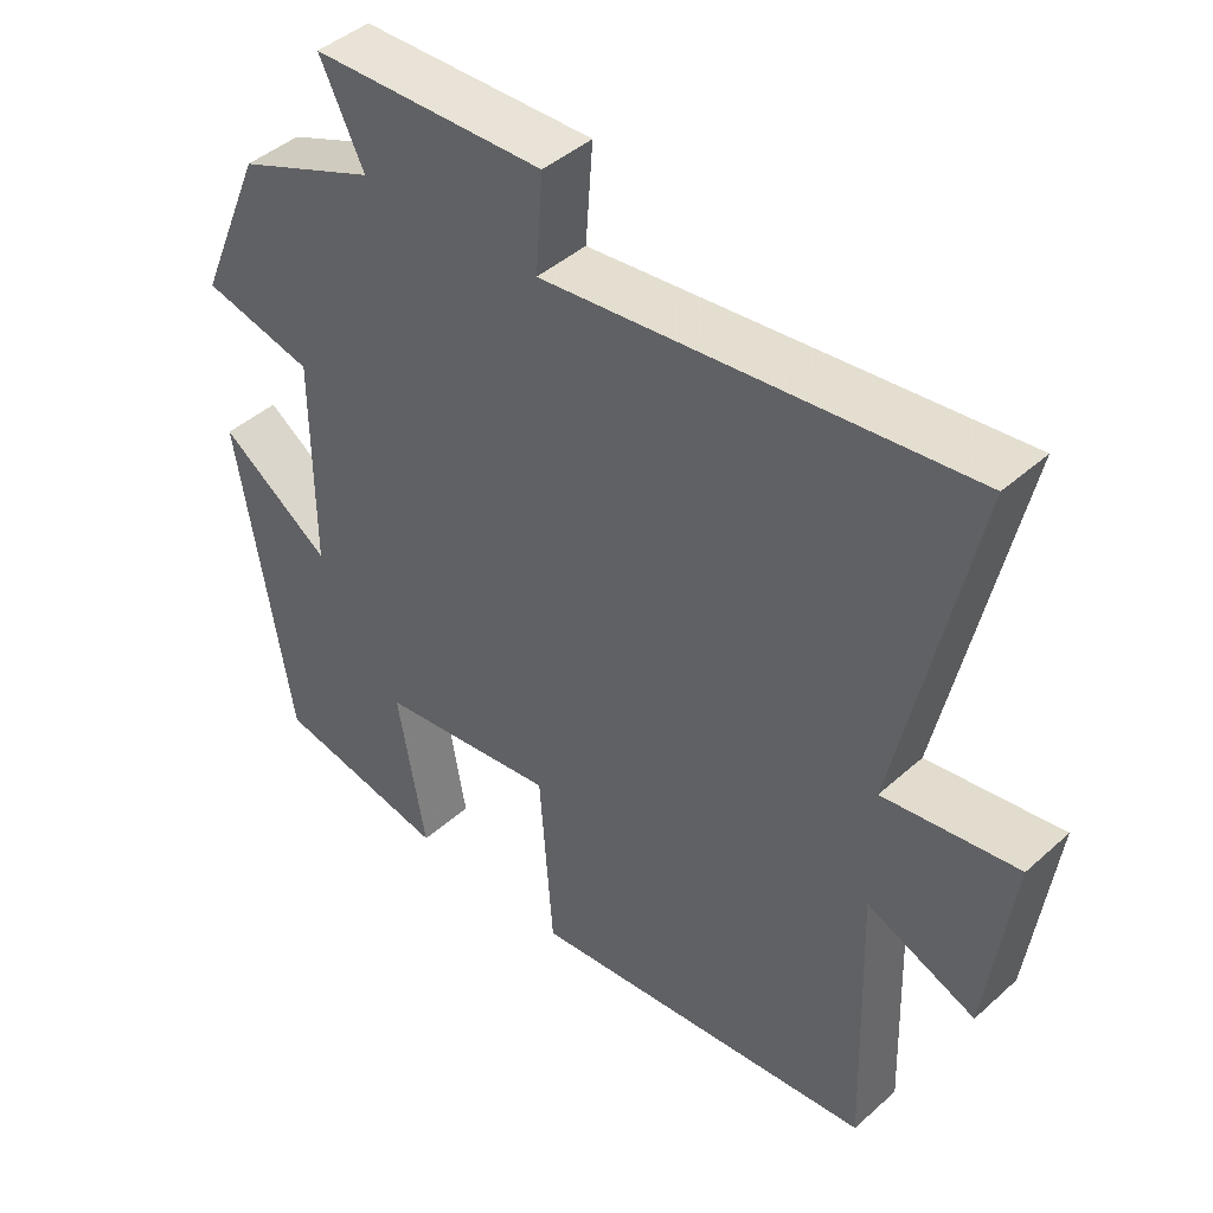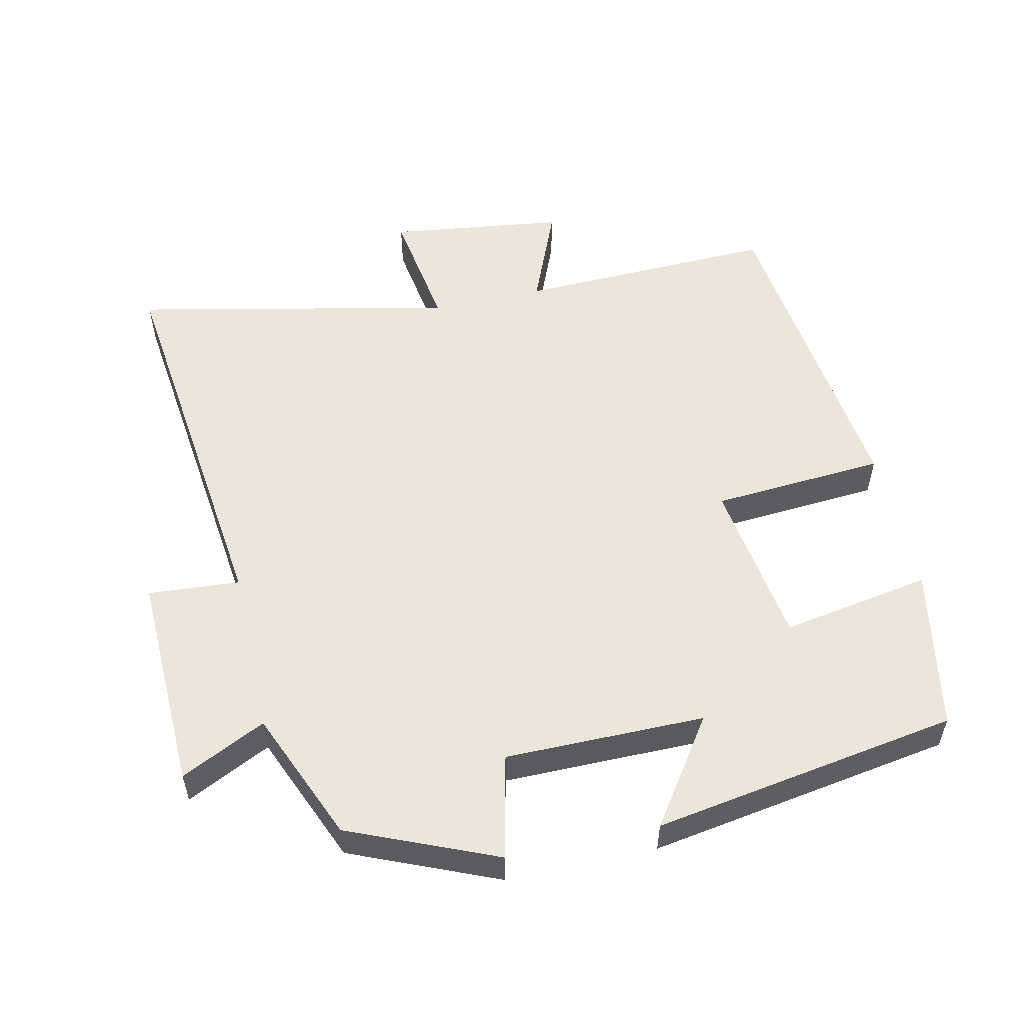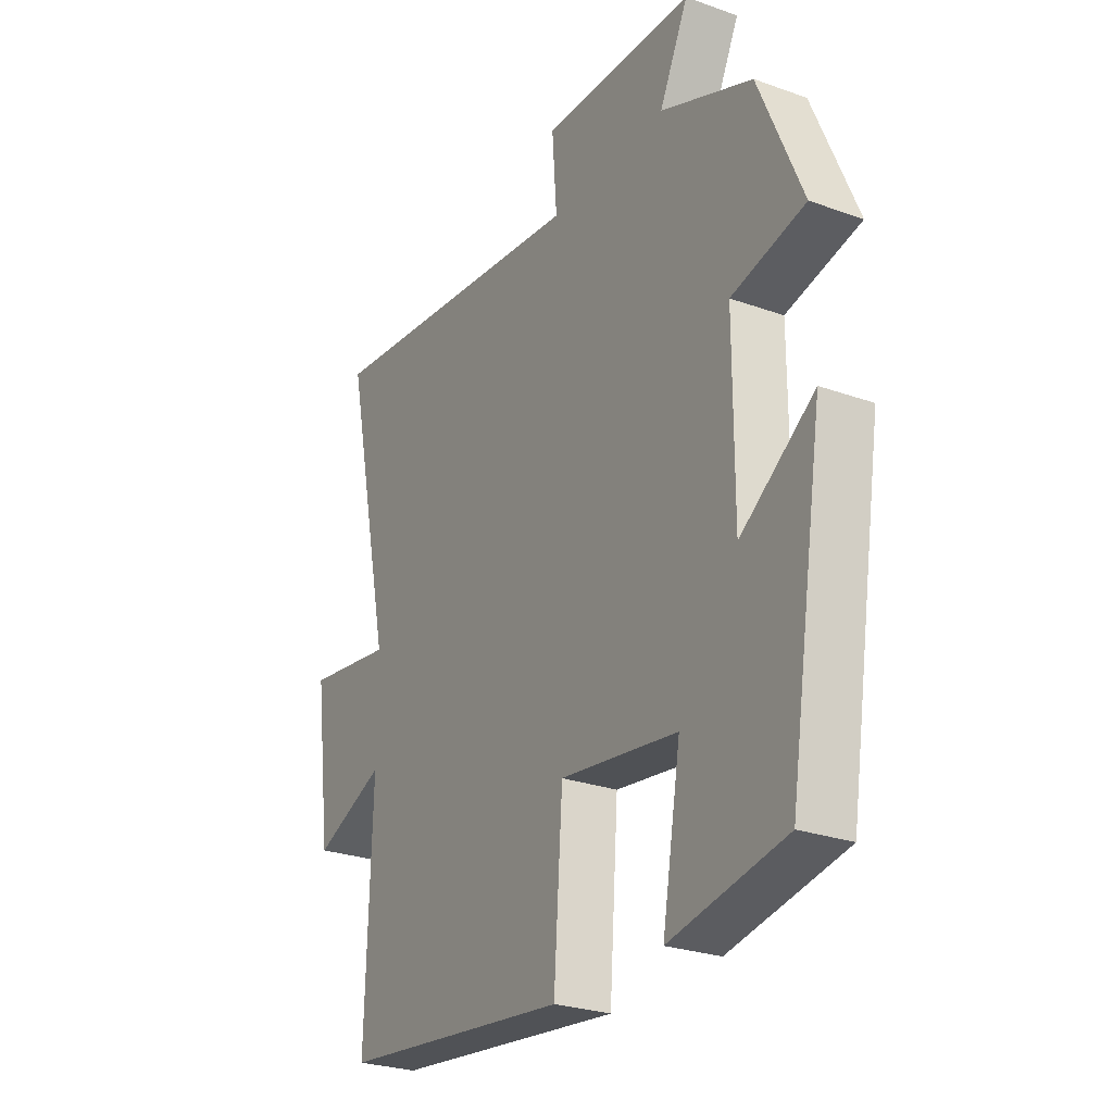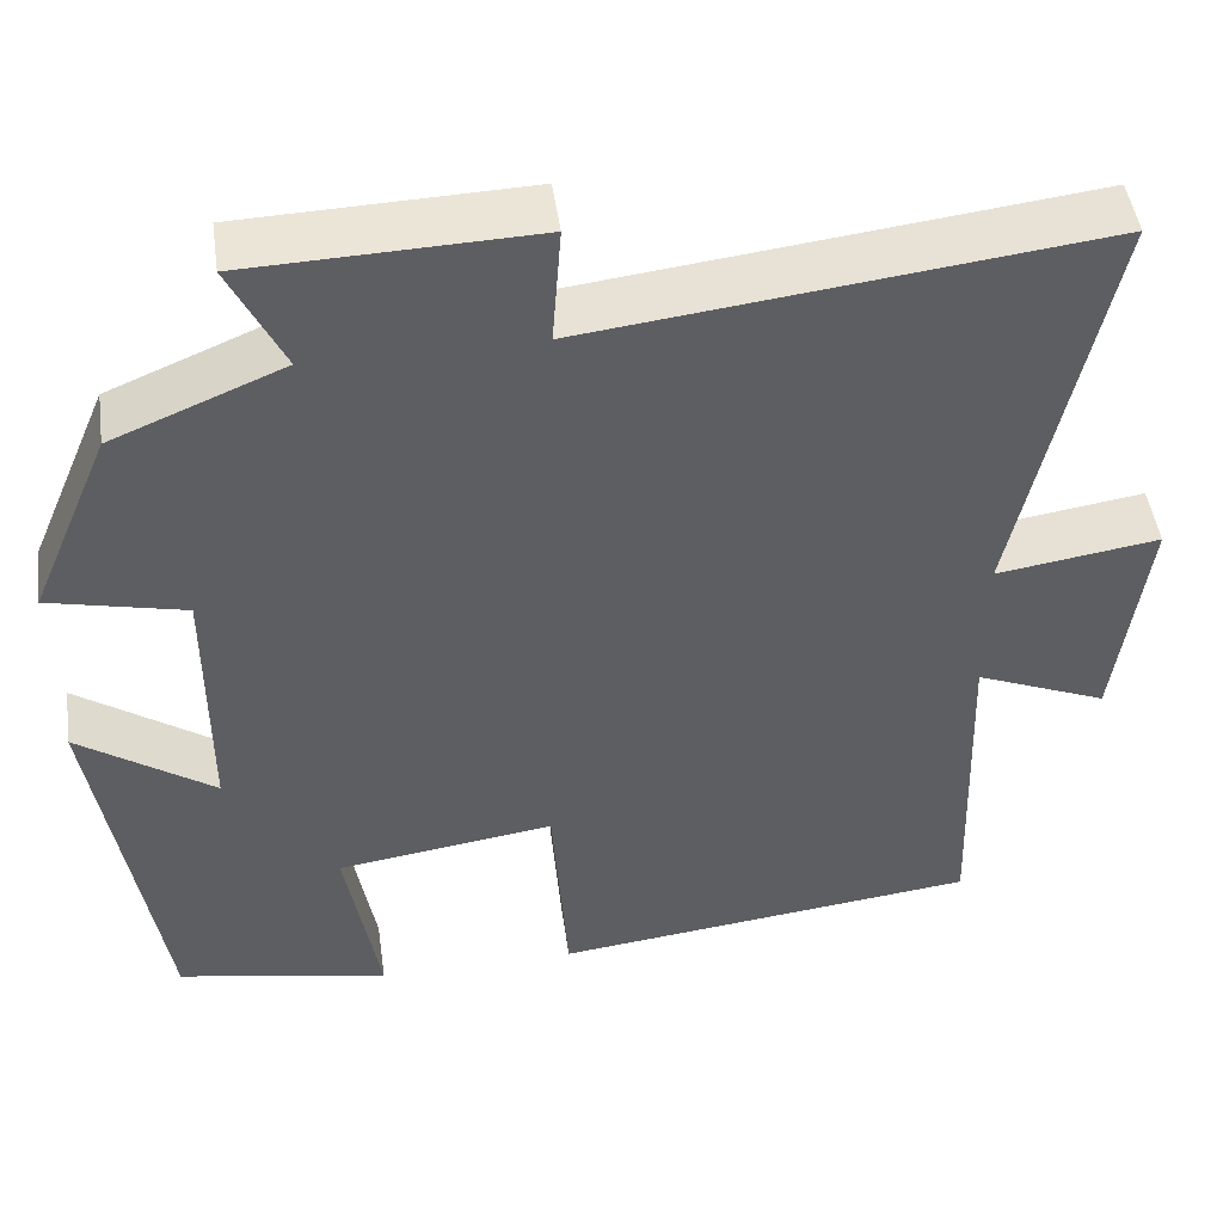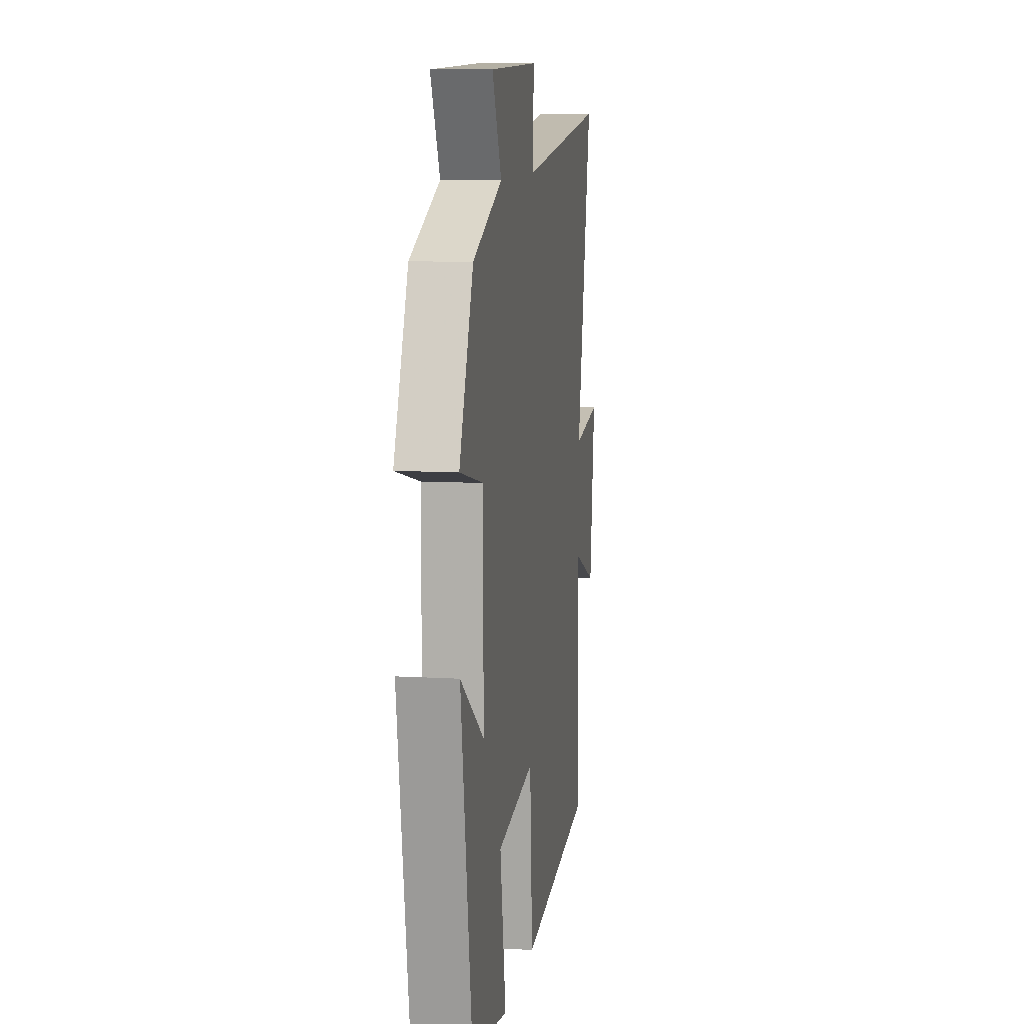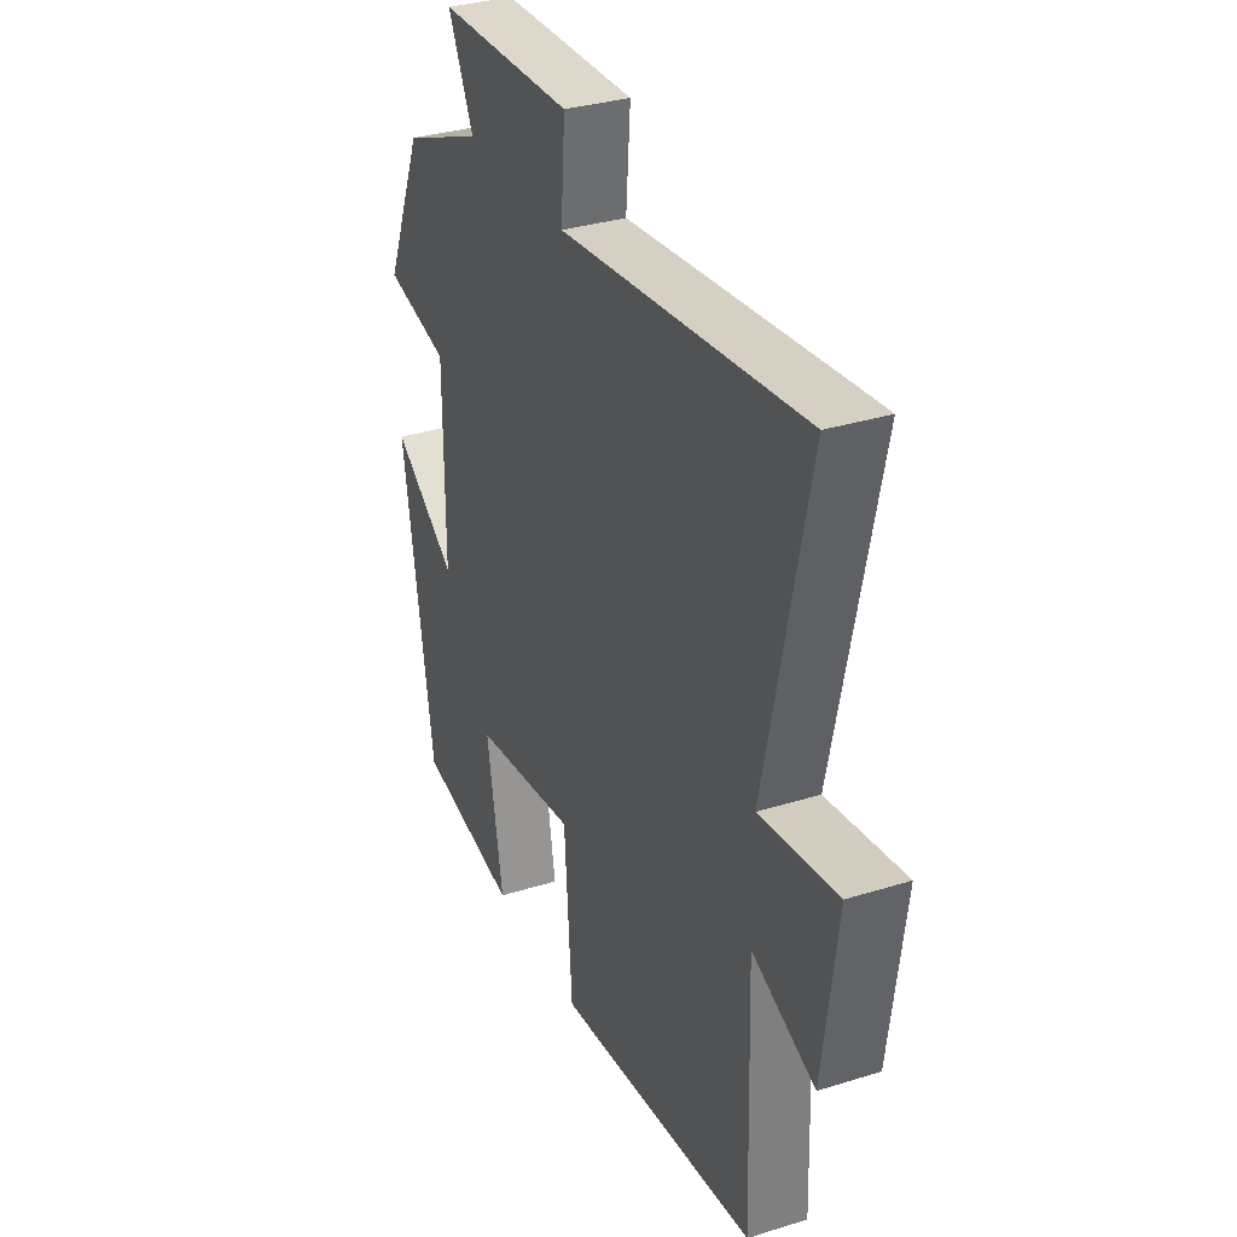
<metadata>
{"format":"obj","ext":"obj","renderer":"f3d","projection":"perspective","resolution":1024,"background":"white","views":[{"elev":43.8,"azim":-136.3,"up":"+Z"},{"elev":54.2,"azim":77.4,"up":"+Y"},{"elev":-26.6,"azim":60.7,"up":"+Z"},{"elev":47.6,"azim":171.9,"up":"+Z"},{"elev":9.7,"azim":98.7,"up":"+Z"},{"elev":33.0,"azim":-113.3,"up":"+Z"}]}
</metadata>
<code>
v -0.512 0.07 -0.445
v -0.5 0.07 -0.067
v -0.648 0.07 -0.128
v -0.682 0.07 0.128
v -0.5 0.07 0.101
v -0.6 0.07 0.567
v -0.029 0.07 0.5
v -0.039 0.07 0.633
v 0.279 0.07 0.623
v 0.219 0.07 0.5
v 0.41 0.07 0.421
v 0.5 0.07 0.209
v 0.348 0.07 0.174
v 0.348 0.07 -0.116
v 0.5 0.07 -0.011
v 0.428 0.07 -0.455
v 0.19 0.07 -0.5
v 0.228 0.07 -0.282
v -0.016 0.07 -0.248
v -0.034 0.07 -0.5
v -0.512 0 -0.445
v -0.5 0 -0.067
v -0.648 0 -0.128
v -0.682 0 0.128
v -0.5 0 0.101
v -0.6 0 0.567
v -0.029 0 0.5
v -0.039 0 0.633
v 0.279 0 0.623
v 0.219 0 0.5
v 0.41 0 0.421
v 0.5 0 0.209
v 0.348 0 0.174
v 0.348 0 -0.116
v 0.5 0 -0.011
v 0.428 0 -0.455
v 0.19 0 -0.5
v 0.228 0 -0.282
v -0.016 0 -0.248
v -0.034 0 -0.5
f 19 20 1 2
f 18 19 2
f 16 17 18
f 15 16 18
f 14 15 18
f 13 14 18 2
f 10 11 12 13
f 10 13 2
f 7 8 9 10
f 7 10 2 3
f 5 6 7
f 5 7 3
f 3 4 5
f 22 21 40 39
f 22 39 38
f 38 37 36
f 38 36 35
f 38 35 34
f 22 38 34 33
f 33 32 31 30
f 22 33 30
f 30 29 28 27
f 23 22 30 27
f 27 26 25
f 23 27 25
f 25 24 23
f 1 21 22 2
f 2 22 23 3
f 3 23 24 4
f 4 24 25 5
f 5 25 26 6
f 6 26 27 7
f 7 27 28 8
f 8 28 29 9
f 9 29 30 10
f 10 30 31 11
f 11 31 32 12
f 12 32 33 13
f 13 33 34 14
f 14 34 35 15
f 15 35 36 16
f 16 36 37 17
f 17 37 38 18
f 18 38 39 19
f 19 39 40 20
f 20 40 21 1

</code>
